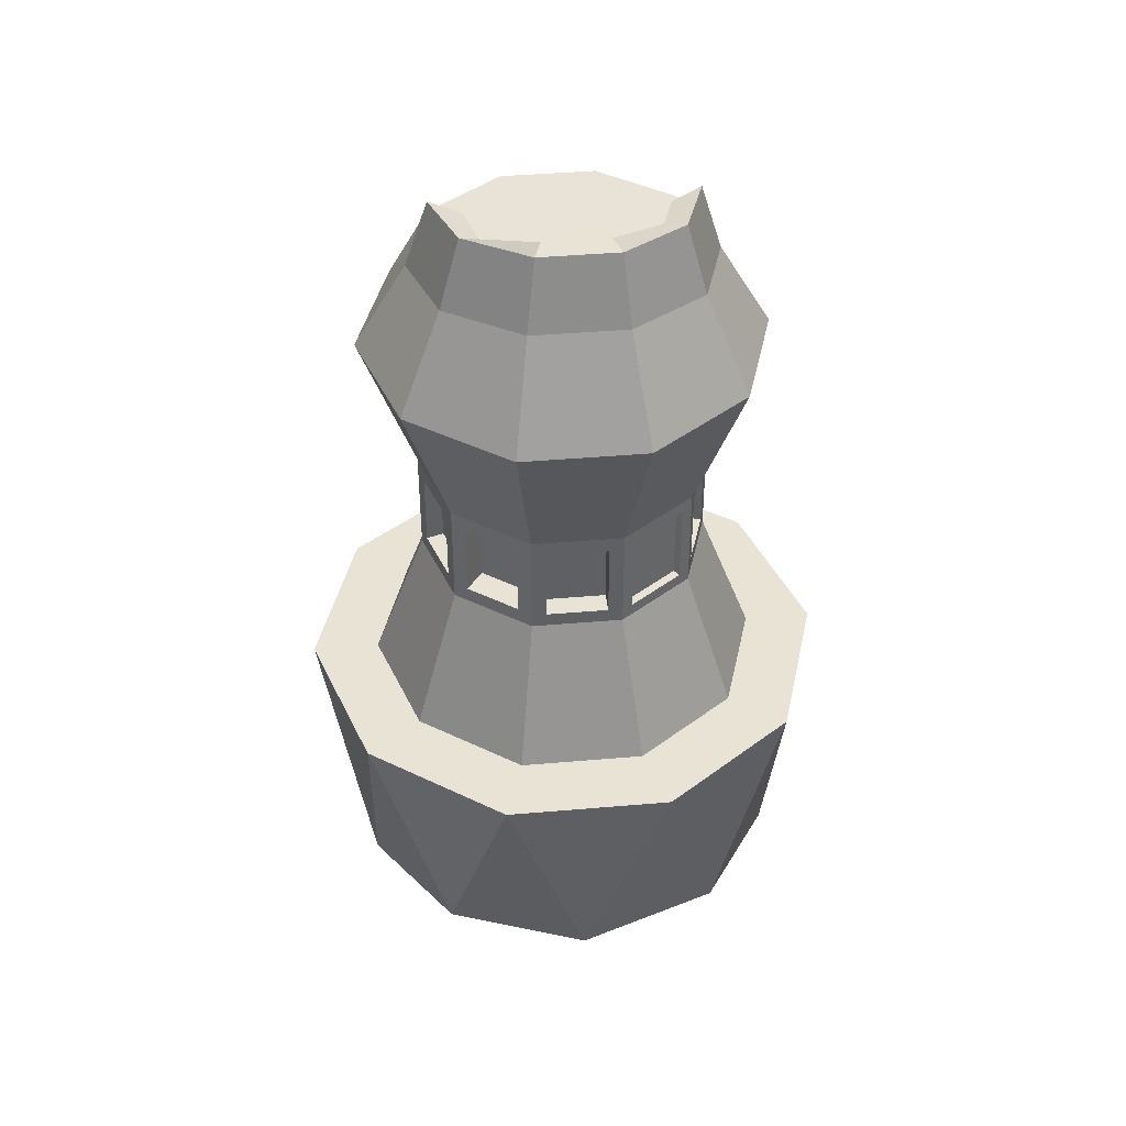
<metadata>
{"format":"obj","ext":"obj","renderer":"f3d","projection":"perspective","resolution":1024,"background":"white","views":[{"elev":42.3,"azim":-131.9,"up":"+Y"}]}
</metadata>
<code>
g Icosphere.582
v -0 -1 0
v -0.1625 -0.8507 0.5
v 0.4253 -0.8507 0.309
v 0.7236 -0.4472 0.5257
v 0.8506 -0.5257 0
v 0.4253 -0.8507 0.309
v -0 -1 0
v -0.5257 -0.8507 0
v -0.1625 -0.8507 0.5
v -0 -1 0
v -0.1625 -0.8507 -0.5
v -0.5257 -0.8507 0
v -0 -1 0
v 0.4253 -0.8507 -0.309
v -0.1625 -0.8507 -0.5
v 0.7236 -0.4472 0.5257
v 0.9511 0.3892 0.309
v 0.8506 -0.5257 0
v -0.2764 -0.4472 0.8506
v -0 0.3892 1
v 0.2629 -0.5257 0.809
v -0.8944 -0.4472 0
v -0.9511 0.3892 0.309
v -0.6882 -0.5257 0.5
v -0.2764 -0.4472 -0.8506
v -0.5878 0.3892 -0.809
v -0.6882 -0.5257 -0.5
v 0.7236 -0.4472 -0.5257
v 0.5878 0.3892 -0.809
v 0.2629 -0.5257 -0.809
v 0.7236 -0.4472 0.5257
v 0.5878 0.3892 0.809
v 0.9511 0.3892 0.309
v -0.2764 -0.4472 0.8506
v -0.5878 0.3892 0.809
v -0 0.3892 1
v -0.8944 -0.4472 0
v -0.9511 0.3892 -0.309
v -0.9511 0.3892 0.309
v -0.2764 -0.4472 -0.8506
v -0 0.3892 -1
v -0.5878 0.3892 -0.809
v 0.7236 -0.4472 -0.5257
v 0.9511 0.3892 -0.309
v 0.5878 0.3892 -0.809
v 0.5878 0.3892 -0.809
v -0 0.3892 -1
v 0.2629 -0.5257 -0.809
v 0.2629 -0.5257 -0.809
v -0 0.3892 -1
v -0.2764 -0.4472 -0.8506
v -0.5878 0.3892 -0.809
v -0.9511 0.3892 -0.309
v -0.6882 -0.5257 -0.5
v -0.6882 -0.5257 -0.5
v -0.9511 0.3892 -0.309
v -0.8944 -0.4472 0
v -0.9511 0.3892 0.309
v -0.5878 0.3892 0.809
v -0.6882 -0.5257 0.5
v -0.6882 -0.5257 0.5
v -0.5878 0.3892 0.809
v -0.2764 -0.4472 0.8506
v -0 0.3892 1
v 0.5878 0.3892 0.809
v 0.2629 -0.5257 0.809
v 0.2629 -0.5257 0.809
v 0.5878 0.3892 0.809
v 0.7236 -0.4472 0.5257
v 0.9511 0.3892 0.309
v 0.9511 0.3892 -0.309
v 0.8506 -0.5257 0
v 0.8506 -0.5257 0
v 0.9511 0.3892 -0.309
v 0.7236 -0.4472 -0.5257
v 0.4253 -0.8507 -0.309
v 0.7236 -0.4472 -0.5257
v 0.2629 -0.5257 -0.809
v 0.4253 -0.8507 -0.309
v 0.2629 -0.5257 -0.809
v -0.1625 -0.8507 -0.5
v -0.1625 -0.8507 -0.5
v 0.2629 -0.5257 -0.809
v -0.2764 -0.4472 -0.8506
v -0.1625 -0.8507 -0.5
v -0.2764 -0.4472 -0.8506
v -0.6882 -0.5257 -0.5
v -0.1625 -0.8507 -0.5
v -0.6882 -0.5257 -0.5
v -0.5257 -0.8507 0
v -0.5257 -0.8507 0
v -0.6882 -0.5257 -0.5
v -0.8944 -0.4472 0
v -0.5257 -0.8507 0
v -0.8944 -0.4472 0
v -0.6882 -0.5257 0.5
v -0.5257 -0.8507 0
v -0.6882 -0.5257 0.5
v -0.1625 -0.8507 0.5
v -0.1625 -0.8507 0.5
v -0.6882 -0.5257 0.5
v -0.2764 -0.4472 0.8506
v 0.8506 -0.5257 0
v 0.7236 -0.4472 -0.5257
v 0.4253 -0.8507 -0.309
v 0.8506 -0.5257 0
v 0.4253 -0.8507 -0.309
v 0.4253 -0.8507 0.309
v 0.4253 -0.8507 0.309
v 0.4253 -0.8507 -0.309
v -0 -1 0
v -0.1625 -0.8507 0.5
v -0.2764 -0.4472 0.8506
v 0.2629 -0.5257 0.809
v -0.1625 -0.8507 0.5
v 0.2629 -0.5257 0.809
v 0.4253 -0.8507 0.309
v 0.4253 -0.8507 0.309
v 0.2629 -0.5257 0.809
v 0.7236 -0.4472 0.5257
v -0.2546 1.002 0.4627
v -0.2345 1.002 0.4007
v -0.04581 1.002 0.462
v -0.06595 1.002 0.524
v 0.7098 1.881 -0.2306
v 0.5365 2.205 -0.1743
v 0.3191 2.212 -0.449
v 0.4387 1.881 -0.6038
v -0.3546 1.279 0.3945
v -0.3145 1.279 0.3654
v -0.4447 1.279 0.1862
v -0.4847 1.279 0.2153
v 0.4748 1.007 0.229
v 0.4254 1.007 0.1931
v 0.4254 1.263 0.1931
v 0.4748 1.263 0.229
v 0.08521 1.022 0.5177
v 0.06582 1.022 0.458
v 0.216 1.022 0.4093
v 0.2354 1.022 0.4689
v -0.5187 0.979 -0.1222
v -0.4873 0.979 -0.1222
v -0.4873 0.979 0.1222
v -0.5187 0.979 0.1222
v 0.5187 1.271 -0.1023
v 0.4198 1.271 -0.1023
v 0.4198 1.271 0.1023
v 0.5187 1.271 0.1023
v -0.4867 1.283 -0.2125
v -0.4208 1.283 -0.1646
v -0.2866 1.283 -0.3493
v -0.3525 1.283 -0.3972
v -0.2685 2.271 -0.3691
v -0.004 2.191 -0.451
v 0.1643 2.207 -0.4009
v -0.3295 2.21 0.2766
v -0.4324 2.272 -0.1413
v -0.4292 2.217 0.1345
v -0.7098 1.881 0.2306
v -0.5358 2.244 0.1737
v -0.3295 2.21 0.4468
v -0.4387 1.881 0.6038
v 0.4387 1.881 0.6038
v 0.3316 2.205 0.4564
v 0.5365 2.205 0.1743
v 0.7098 1.881 0.2306
v -0 1.881 -0.7464
v -0.002841 2.246 -0.5582
v -0.3313 2.271 -0.4557
v -0.4387 1.881 -0.6038
v -0 1.881 0.7464
v -1.164e-07 2.205 0.5641
v 0.3316 2.205 0.4564
v 0.4387 1.881 0.6038
v 0.4387 1.881 -0.6038
v 0.3191 2.212 -0.449
v -0.002841 2.246 -0.5582
v -0 1.881 -0.7464
v -0.7098 1.881 -0.2306
v -0.536 2.27 -0.1743
v -0.5358 2.244 0.1737
v -0.7098 1.881 0.2306
v 0.7098 1.881 0.2306
v 0.5365 2.205 0.1743
v 0.5365 2.205 -0.1743
v 0.7098 1.881 -0.2306
v -0.4387 1.881 -0.6038
v -0.3313 2.271 -0.4557
v -0.536 2.27 -0.1743
v -0.7098 1.881 -0.2306
v -0.4387 1.881 0.6038
v -0.3295 2.21 0.4468
v -1.164e-07 2.205 0.5641
v -0 1.881 0.7464
v 0.3316 2.205 0.4564
v -1.164e-07 2.205 0.5641
v -0.3295 2.21 0.4468
v 0.5365 2.205 0.1743
v 0.5365 2.205 -0.1743
v 0.3191 2.212 -0.449
v 0.1643 2.207 -0.4009
v -0.3295 2.21 0.2766
v -0.3295 2.21 0.4468
v -0.2909 2.471 0.3763
v -0.2909 2.471 0.2322
v -0.3295 2.21 0.2766
v -0.3295 2.21 0.2766
v -0.2909 2.471 0.2322
v -0.377 2.476 0.1138
v -0.4292 2.217 0.1345
v -0.002841 2.246 -0.5582
v -0.01459 2.503 -0.4741
v -0.2909 2.525 -0.3843
v -0.3313 2.271 -0.4557
v -0.2685 2.271 -0.3691
v -0.2386 2.525 -0.3123
v -0.01459 2.455 -0.385
v -0.004 2.191 -0.451
v 0.1643 2.207 -0.4009
v 0.1247 2.471 -0.3398
v 0.2617 2.471 -0.3843
v 0.3191 2.212 -0.449
v 0.3206 0.9327 -0.4412
v 0.4387 0.3892 -0.6038
v 0.7098 0.3892 -0.2306
v 0.5187 0.9327 -0.1685
v -0.3206 0.9327 -0.4412
v -0.4387 0.3892 -0.6038
v -0 0.3892 -0.7464
v -1.284e-07 0.9327 -0.5454
v -0.5187 0.9327 0.1685
v -0.7098 0.3892 0.2306
v -0.7098 0.3892 -0.2306
v -0.5187 0.9327 -0.1685
v -1.284e-07 0.9327 0.5454
v -0 0.3892 0.7464
v -0.4387 0.3892 0.6038
v -0.3206 0.9327 0.4412
v 0.5187 0.9327 0.1685
v 0.7098 0.3892 0.2306
v 0.4387 0.3892 0.6038
v 0.3206 0.9327 0.4412
v -1.284e-07 0.9327 -0.5454
v -0 0.3892 -0.7464
v 0.4387 0.3892 -0.6038
v 0.3206 0.9327 -0.4412
v -0.5187 0.9327 -0.1685
v -0.7098 0.3892 -0.2306
v -0.4387 0.3892 -0.6038
v -0.3206 0.9327 -0.4412
v -0.3206 0.9327 0.4412
v -0.4387 0.3892 0.6038
v -0.7098 0.3892 0.2306
v -0.5187 0.9327 0.1685
v 0.3206 0.9327 0.4412
v 0.4387 0.3892 0.6038
v -0 0.3892 0.7464
v -1.284e-07 0.9327 0.5454
v 0.5187 0.9327 -0.1685
v 0.7098 0.3892 -0.2306
v 0.7098 0.3892 0.2306
v 0.5187 0.9327 0.1685
v 0.5187 1.337 -0.1685
v 0.7098 1.881 -0.2306
v 0.4387 1.881 -0.6038
v 0.3206 1.337 -0.4412
v -1.284e-07 1.337 -0.5454
v -0 1.881 -0.7464
v -0.4387 1.881 -0.6038
v -0.3206 1.337 -0.4412
v -0.5187 1.337 -0.1685
v -0.7098 1.881 -0.2306
v -0.7098 1.881 0.2306
v -0.5187 1.337 0.1685
v -0.3206 1.337 0.4412
v -0.4387 1.881 0.6038
v -0 1.881 0.7464
v -1.284e-07 1.337 0.5454
v 0.3206 1.337 0.4412
v 0.4387 1.881 0.6038
v 0.7098 1.881 0.2306
v 0.5187 1.337 0.1685
v 0.3206 1.337 -0.4412
v 0.4387 1.881 -0.6038
v -0 1.881 -0.7464
v -1.284e-07 1.337 -0.5454
v -0.3206 1.337 -0.4412
v -0.4387 1.881 -0.6038
v -0.7098 1.881 -0.2306
v -0.5187 1.337 -0.1685
v -0.5187 1.337 0.1685
v -0.7098 1.881 0.2306
v -0.4387 1.881 0.6038
v -0.3206 1.337 0.4412
v -1.284e-07 1.337 0.5454
v -0 1.881 0.7464
v 0.4387 1.881 0.6038
v 0.3206 1.337 0.4412
v 0.5187 1.337 0.1685
v 0.7098 1.881 0.2306
v 0.7098 1.881 -0.2306
v 0.5187 1.337 -0.1685
v -0.2386 2.525 -0.3123
v -0.2909 2.525 -0.3843
v -0.01459 2.503 -0.4741
v -0.01459 2.455 -0.385
v -0.377 2.476 0.1138
v -0.4617 2.504 0.1413
v -0.4617 2.525 -0.1493
v -0.377 2.525 -0.1217
v -0.01459 2.455 -0.385
v -0.01459 2.503 -0.4741
v 0.2617 2.471 -0.3843
v 0.1247 2.471 -0.3398
v -0.377 2.525 -0.1217
v -0.4617 2.525 -0.1493
v -0.2909 2.525 -0.3843
v -0.2386 2.525 -0.3123
v -0.2909 2.471 0.2322
v -0.2909 2.471 0.3763
v -0.4617 2.504 0.1413
v -0.377 2.476 0.1138
v 0.3191 2.212 -0.449
v 0.2617 2.471 -0.3843
v -0.01459 2.503 -0.4741
v -0.002841 2.246 -0.5582
v -0.4292 2.217 0.1345
v -0.377 2.476 0.1138
v -0.377 2.525 -0.1217
v -0.4324 2.272 -0.1413
v -0.536 2.27 -0.1743
v -0.4617 2.525 -0.1493
v -0.4617 2.504 0.1413
v -0.5358 2.244 0.1737
v -0.3313 2.271 -0.4557
v -0.2909 2.525 -0.3843
v -0.4617 2.525 -0.1493
v -0.536 2.27 -0.1743
v -0.004 2.191 -0.451
v -0.01459 2.455 -0.385
v 0.1247 2.471 -0.3398
v 0.1643 2.207 -0.4009
v -0.5358 2.244 0.1737
v -0.4617 2.504 0.1413
v -0.2909 2.471 0.3763
v -0.3295 2.21 0.4468
v -0.4324 2.272 -0.1413
v -0.377 2.525 -0.1217
v -0.2386 2.525 -0.3123
v -0.2685 2.271 -0.3691
v 0.4799 0.9986 -0.2219
v 0.4222 0.9986 -0.18
v 0.3016 0.9986 -0.3459
v 0.3593 0.9986 -0.3879
v -0.2651 1.279 -0.4592
v -0.2337 1.279 -0.3627
v -0.02412 1.279 -0.4309
v -0.05547 1.279 -0.5274
v 0.2651 0.991 -0.4592
v 0.2445 0.991 -0.3958
v 0.03483 0.991 -0.464
v 0.05543 0.991 -0.5274
v -0.02412 0.991 -0.4309
v -0.02412 1.279 -0.4309
v -0.2337 1.279 -0.3627
v -0.2337 0.991 -0.3627
v -0.05547 1.279 -0.5274
v -0.02412 1.279 -0.4309
v -0.02412 0.991 -0.4309
v -0.05547 0.991 -0.5274
v -0.05547 0.991 -0.5274
v -0.02412 0.991 -0.4309
v -0.2337 0.991 -0.3627
v -0.2651 0.991 -0.4592
v -0.2651 0.991 -0.4592
v -0.2337 0.991 -0.3627
v -0.2337 1.279 -0.3627
v -0.2651 1.279 -0.4592
v 0.2445 0.991 -0.3958
v 0.2445 1.279 -0.3958
v 0.03483 1.279 -0.464
v 0.03483 0.991 -0.464
v 0.2651 1.279 -0.4592
v 0.2445 1.279 -0.3958
v 0.2445 0.991 -0.3958
v 0.2651 0.991 -0.4592
v 0.05543 1.279 -0.5274
v 0.03483 1.279 -0.464
v 0.2445 1.279 -0.3958
v 0.2651 1.279 -0.4592
v 0.05543 0.991 -0.5274
v 0.03483 0.991 -0.464
v 0.03483 1.279 -0.464
v 0.05543 1.279 -0.5274
v 0.4222 0.9986 -0.18
v 0.4222 1.271 -0.18
v 0.3016 1.271 -0.3459
v 0.3016 0.9986 -0.3459
v 0.3593 0.9986 -0.3879
v 0.3016 0.9986 -0.3459
v 0.3016 1.271 -0.3459
v 0.3593 1.271 -0.3879
v 0.3593 1.271 -0.3879
v 0.3016 1.271 -0.3459
v 0.4222 1.271 -0.18
v 0.4799 1.271 -0.2219
v 0.4799 1.271 -0.2219
v 0.4222 1.271 -0.18
v 0.4222 0.9986 -0.18
v 0.4799 0.9986 -0.2219
v 0.4198 0.9989 0.1023
v 0.4198 1.271 0.1023
v 0.4198 1.271 -0.1023
v 0.4198 0.9989 -0.1023
v 0.5187 1.271 0.1023
v 0.4198 1.271 0.1023
v 0.4198 0.9989 0.1023
v 0.5187 0.9989 0.1023
v 0.5187 0.9989 0.1023
v 0.4198 0.9989 0.1023
v 0.4198 0.9989 -0.1023
v 0.5187 0.9989 -0.1023
v 0.5187 0.9989 -0.1023
v 0.4198 0.9989 -0.1023
v 0.4198 1.271 -0.1023
v 0.5187 1.271 -0.1023
v 0.3151 1.007 0.3449
v 0.3151 1.263 0.3449
v 0.4254 1.263 0.1931
v 0.4254 1.007 0.1931
v 0.4748 1.263 0.229
v 0.4254 1.263 0.1931
v 0.3151 1.263 0.3449
v 0.3645 1.263 0.3807
v 0.3645 1.263 0.3807
v 0.3151 1.263 0.3449
v 0.3151 1.007 0.3449
v 0.3645 1.007 0.3807
v 0.3645 1.007 0.3807
v 0.3151 1.007 0.3449
v 0.4254 1.007 0.1931
v 0.4748 1.007 0.229
v 0.06582 1.022 0.458
v 0.06582 1.248 0.458
v 0.216 1.248 0.4093
v 0.216 1.022 0.4093
v 0.08521 1.248 0.5177
v 0.06582 1.248 0.458
v 0.06582 1.022 0.458
v 0.08521 1.022 0.5177
v 0.2354 1.248 0.4689
v 0.216 1.248 0.4093
v 0.06582 1.248 0.458
v 0.08521 1.248 0.5177
v 0.2354 1.022 0.4689
v 0.216 1.022 0.4093
v 0.216 1.248 0.4093
v 0.2354 1.248 0.4689
v -0.2345 1.002 0.4007
v -0.2345 1.268 0.4007
v -0.04581 1.268 0.462
v -0.04581 1.002 0.462
v -0.06595 1.002 0.524
v -0.04581 1.002 0.462
v -0.04581 1.268 0.462
v -0.06595 1.268 0.524
v -0.06595 1.268 0.524
v -0.04581 1.268 0.462
v -0.2345 1.268 0.4007
v -0.2546 1.268 0.4627
v -0.2546 1.268 0.4627
v -0.2345 1.268 0.4007
v -0.2345 1.002 0.4007
v -0.2546 1.002 0.4627
v -0.4447 0.9905 0.1862
v -0.4447 1.279 0.1862
v -0.3145 1.279 0.3654
v -0.3145 0.9905 0.3654
v -0.4847 1.279 0.2153
v -0.4447 1.279 0.1862
v -0.4447 0.9905 0.1862
v -0.4847 0.9905 0.2153
v -0.4847 0.9905 0.2153
v -0.4447 0.9905 0.1862
v -0.3145 0.9905 0.3654
v -0.3546 0.9905 0.3945
v -0.3546 0.9905 0.3945
v -0.3145 0.9905 0.3654
v -0.3145 1.279 0.3654
v -0.3546 1.279 0.3945
v -0.4873 0.979 -0.1222
v -0.4873 1.291 -0.1222
v -0.4873 1.291 0.1222
v -0.4873 0.979 0.1222
v -0.5187 0.979 0.1222
v -0.4873 0.979 0.1222
v -0.4873 1.291 0.1222
v -0.5187 1.291 0.1222
v -0.5187 1.291 0.1222
v -0.4873 1.291 0.1222
v -0.4873 1.291 -0.1222
v -0.5187 1.291 -0.1222
v -0.5187 1.291 -0.1222
v -0.4873 1.291 -0.1222
v -0.4873 0.979 -0.1222
v -0.5187 0.979 -0.1222
v -0.2866 0.987 -0.3493
v -0.2866 1.283 -0.3493
v -0.4208 1.283 -0.1646
v -0.4208 0.987 -0.1646
v -0.4867 0.987 -0.2125
v -0.4208 0.987 -0.1646
v -0.4208 1.283 -0.1646
v -0.4867 1.283 -0.2125
v -0.3525 0.987 -0.3972
v -0.2866 0.987 -0.3493
v -0.4208 0.987 -0.1646
v -0.4867 0.987 -0.2125
v -0.3525 1.283 -0.3972
v -0.2866 1.283 -0.3493
v -0.2866 0.987 -0.3493
v -0.3525 0.987 -0.3972
v 0.5187 1.271 -0.1023
v 0.5187 0.9327 -0.1685
v 0.5187 0.9989 -0.1023
v 0.5187 1.337 -0.1685
v 0.5187 0.9327 0.1685
v 0.5187 1.271 0.1023
v 0.5187 0.9989 0.1023
v 0.5187 1.337 0.1685
v -0.2651 1.279 -0.4592
v -0.3206 0.9327 -0.4412
v -0.2651 0.991 -0.4592
v -0.3206 1.337 -0.4412
v -1.284e-07 0.9327 -0.5454
v -0.05547 1.279 -0.5274
v -0.05547 0.991 -0.5274
v -1.284e-07 1.337 -0.5454
v -0.4867 1.283 -0.2125
v -0.5187 0.9327 -0.1685
v -0.4867 0.987 -0.2125
v -0.5187 1.337 -0.1685
v -0.3206 0.9327 -0.4412
v -0.3525 1.283 -0.3972
v -0.3525 0.987 -0.3972
v -0.3206 1.337 -0.4412
v 0.3593 1.271 -0.3879
v 0.3206 0.9327 -0.4412
v 0.3593 0.9986 -0.3879
v 0.3206 1.337 -0.4412
v 0.5187 0.9327 -0.1685
v 0.4799 1.271 -0.2219
v 0.4799 0.9986 -0.2219
v 0.5187 1.337 -0.1685
v 0.05543 1.279 -0.5274
v -1.284e-07 0.9327 -0.5454
v 0.05543 0.991 -0.5274
v -1.284e-07 1.337 -0.5454
v 0.3206 0.9327 -0.4412
v 0.2651 1.279 -0.4592
v 0.2651 0.991 -0.4592
v 0.3206 1.337 -0.4412
v -0.5187 1.291 0.1222
v -0.5187 1.337 0.1685
v -0.5187 0.9327 0.1685
v -0.5187 0.979 0.1222
v -0.5187 1.291 -0.1222
v -0.5187 0.9327 -0.1685
v -0.5187 1.337 -0.1685
v -0.5187 0.979 -0.1222
v -0.2546 1.002 0.4627
v -0.3206 1.337 0.4412
v -0.2546 1.268 0.4627
v -0.3206 0.9327 0.4412
v -1.284e-07 1.337 0.5454
v -0.06595 1.002 0.524
v -0.06595 1.268 0.524
v -1.284e-07 0.9327 0.5454
v 0.08521 1.022 0.5177
v -1.284e-07 1.337 0.5454
v 0.08521 1.248 0.5177
v -1.284e-07 0.9327 0.5454
v 0.3206 1.337 0.4412
v 0.2354 1.022 0.4689
v 0.2354 1.248 0.4689
v 0.3206 0.9327 0.4412
v 0.4387 0.3892 -0.6038
v 0.9511 0.3892 -0.309
v 0.7098 0.3892 -0.2306
v 0.5878 0.3892 -0.809
v 0.9511 0.3892 0.309
v -0 0.3892 -0.7464
v 0.7098 0.3892 0.2306
v -0 0.3892 -1
v 0.5878 0.3892 0.809
v -0.4387 0.3892 -0.6038
v 0.4387 0.3892 0.6038
v -0.5878 0.3892 -0.809
v -0 0.3892 1
v -0.7098 0.3892 -0.2306
v -0 0.3892 0.7464
v -0.9511 0.3892 -0.309
v -0.5878 0.3892 0.809
v -0.7098 0.3892 0.2306
v -0.4387 0.3892 0.6038
v -0.9511 0.3892 0.309
v 0.3645 1.007 0.3807
v 0.3206 1.337 0.4412
v 0.3645 1.263 0.3807
v 0.3206 0.9327 0.4412
v 0.5187 1.337 0.1685
v 0.4748 1.007 0.229
v 0.4748 1.263 0.229
v 0.5187 0.9327 0.1685
v -0.4847 0.9905 0.2153
v -0.5187 0.9327 0.1685
v -0.5187 1.337 0.1685
v -0.4847 1.279 0.2153
v -0.3546 0.9905 0.3945
v -0.3206 1.337 0.4412
v -0.3206 0.9327 0.4412
v -0.3546 1.279 0.3945
g Icosphere.582_0
f 3 2 1
f 6 5 4
f 9 8 7
f 12 11 10
f 15 14 13
f 18 17 16
f 21 20 19
f 24 23 22
f 27 26 25
f 30 29 28
f 33 32 31
f 36 35 34
f 39 38 37
f 42 41 40
f 45 44 43
f 48 47 46
f 51 50 49
f 54 53 52
f 57 56 55
f 60 59 58
f 63 62 61
f 66 65 64
f 69 68 67
f 72 71 70
f 75 74 73
f 78 77 76
f 81 80 79
f 84 83 82
f 87 86 85
f 90 89 88
f 93 92 91
f 96 95 94
f 99 98 97
f 102 101 100
f 105 104 103
f 108 107 106
f 111 110 109
f 114 113 112
f 117 116 115
f 120 119 118
f 123 122 121
f 124 123 121
f 127 126 125
f 128 127 125
f 131 130 129
f 132 131 129
f 135 134 133
f 136 135 133
f 139 138 137
f 140 139 137
f 143 142 141
f 144 143 141
f 147 146 145
f 148 147 145
f 151 150 149
f 152 151 149
f 155 154 153
f 153 156 155
f 153 157 156
f 157 158 156
f 161 160 159
f 162 161 159
f 165 164 163
f 166 165 163
f 169 168 167
f 170 169 167
f 173 172 171
f 174 173 171
f 177 176 175
f 178 177 175
f 181 180 179
f 182 181 179
f 185 184 183
f 186 185 183
f 189 188 187
f 190 189 187
f 193 192 191
f 194 193 191
f 197 196 195
f 197 195 198
f 197 198 199
f 199 200 197
f 197 200 201
f 202 197 201
f 205 204 203
f 206 205 203
f 209 208 207
f 210 209 207
f 213 212 211
f 214 213 211
f 217 216 215
f 218 217 215
f 221 220 219
f 222 221 219
f 225 224 223
f 226 225 223
f 229 228 227
f 230 229 227
f 233 232 231
f 234 233 231
f 237 236 235
f 238 237 235
f 241 240 239
f 242 241 239
f 245 244 243
f 246 245 243
f 249 248 247
f 250 249 247
f 253 252 251
f 254 253 251
f 257 256 255
f 258 257 255
f 261 260 259
f 262 261 259
f 265 264 263
f 266 265 263
f 269 268 267
f 270 269 267
f 273 272 271
f 274 273 271
f 277 276 275
f 278 277 275
f 281 280 279
f 282 281 279
f 285 284 283
f 286 285 283
f 289 288 287
f 290 289 287
f 293 292 291
f 294 293 291
f 297 296 295
f 298 297 295
f 301 300 299
f 302 301 299
f 305 304 303
f 306 305 303
f 309 308 307
f 310 309 307
f 313 312 311
f 314 313 311
f 317 316 315
f 318 317 315
f 321 320 319
f 322 321 319
f 325 324 323
f 326 325 323
f 329 328 327
f 330 329 327
f 333 332 331
f 334 333 331
f 337 336 335
f 338 337 335
f 341 340 339
f 342 341 339
f 345 344 343
f 346 345 343
f 349 348 347
f 350 349 347
f 353 352 351
f 354 353 351
f 357 356 355
f 358 357 355
f 361 360 359
f 362 361 359
f 365 364 363
f 366 365 363
f 369 368 367
f 370 369 367
f 373 372 371
f 374 373 371
f 377 376 375
f 378 377 375
f 381 380 379
f 382 381 379
f 385 384 383
f 386 385 383
f 389 388 387
f 390 389 387
f 393 392 391
f 394 393 391
f 397 396 395
f 398 397 395
f 401 400 399
f 402 401 399
f 405 404 403
f 406 405 403
f 409 408 407
f 410 409 407
f 413 412 411
f 414 413 411
f 417 416 415
f 418 417 415
f 421 420 419
f 422 421 419
f 425 424 423
f 426 425 423
f 429 428 427
f 430 429 427
f 433 432 431
f 434 433 431
f 437 436 435
f 438 437 435
f 441 440 439
f 442 441 439
f 445 444 443
f 446 445 443
f 449 448 447
f 450 449 447
f 453 452 451
f 454 453 451
f 457 456 455
f 458 457 455
f 461 460 459
f 462 461 459
f 465 464 463
f 466 465 463
f 469 468 467
f 470 469 467
f 473 472 471
f 474 473 471
f 477 476 475
f 478 477 475
f 481 480 479
f 482 481 479
f 485 484 483
f 486 485 483
f 489 488 487
f 490 489 487
f 493 492 491
f 494 493 491
f 497 496 495
f 498 497 495
f 501 500 499
f 502 501 499
f 505 504 503
f 506 505 503
f 509 508 507
f 510 509 507
f 513 512 511
f 514 513 511
f 517 516 515
f 518 517 515
f 521 520 519
f 522 521 519
f 525 524 523
f 524 526 523
f 527 524 525
f 523 526 528
f 529 527 525
f 526 530 528
f 530 527 529
f 528 530 529
f 533 532 531
f 532 534 531
f 535 532 533
f 531 534 536
f 537 535 533
f 534 538 536
f 538 535 537
f 536 538 537
f 541 540 539
f 540 542 539
f 543 540 541
f 539 542 544
f 545 543 541
f 542 546 544
f 546 543 545
f 544 546 545
f 549 548 547
f 548 550 547
f 551 548 549
f 547 550 552
f 553 551 549
f 550 554 552
f 554 551 553
f 552 554 553
f 557 556 555
f 556 558 555
f 559 556 557
f 555 558 560
f 561 559 557
f 558 562 560
f 562 559 561
f 560 562 561
f 565 564 563
f 566 565 563
f 563 564 567
f 568 565 566
f 564 569 567
f 570 568 566
f 567 569 570
f 569 568 570
f 573 572 571
f 572 574 571
f 575 572 573
f 571 574 576
f 577 575 573
f 574 578 576
f 578 575 577
f 576 578 577
f 581 580 579
f 580 582 579
f 583 580 581
f 579 582 584
f 585 583 581
f 582 586 584
f 586 583 585
f 584 586 585
f 589 588 587
f 588 590 587
f 591 588 589
f 587 590 592
f 593 591 589
f 590 594 592
f 595 591 593
f 592 594 596
f 597 595 593
f 594 598 596
f 599 595 597
f 596 598 600
f 601 599 597
f 598 602 600
f 603 599 601
f 600 602 604
f 605 603 601
f 602 606 604
f 606 603 605
f 604 606 605
f 609 608 607
f 608 610 607
f 611 608 609
f 607 610 612
f 613 611 609
f 610 614 612
f 614 611 613
f 612 614 613
f 617 616 615
f 618 617 615
f 615 616 619
f 620 617 618
f 616 621 619
f 622 620 618
f 619 621 622
f 621 620 622

</code>
